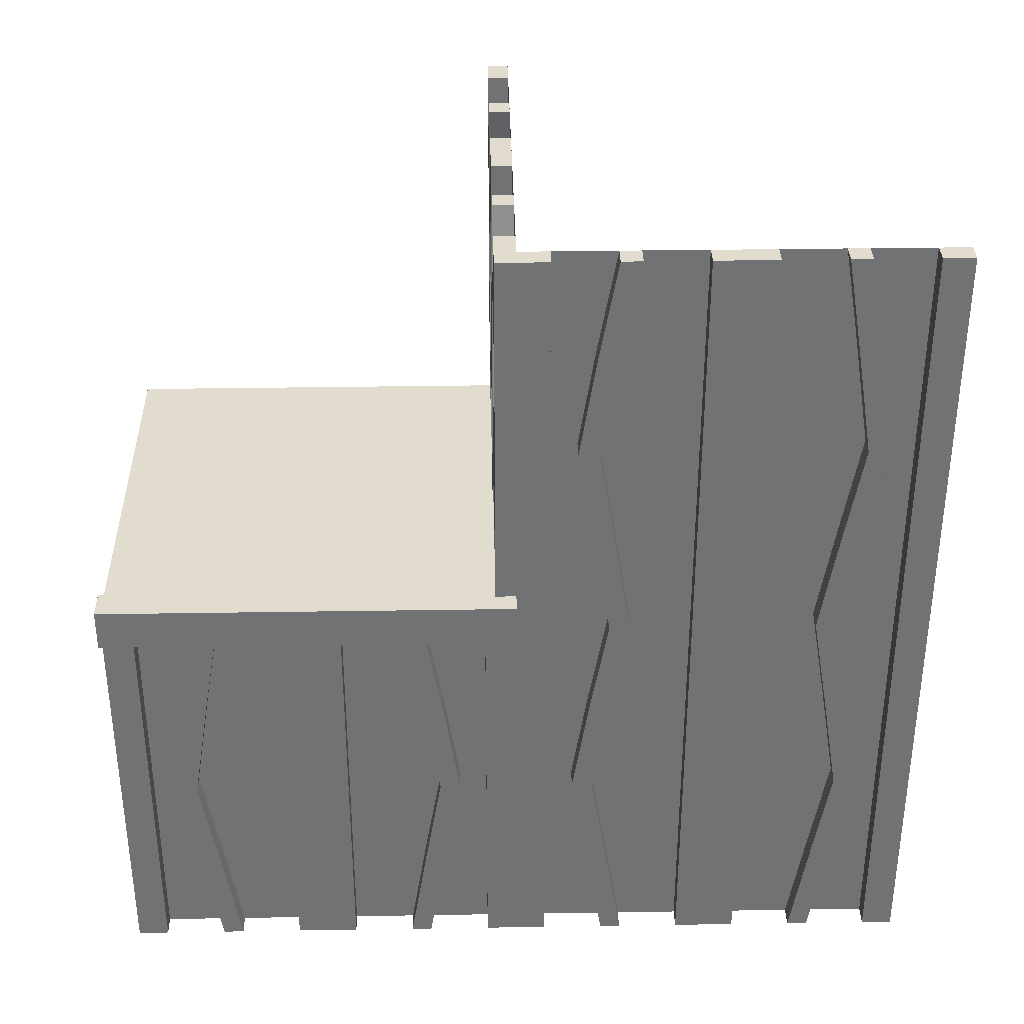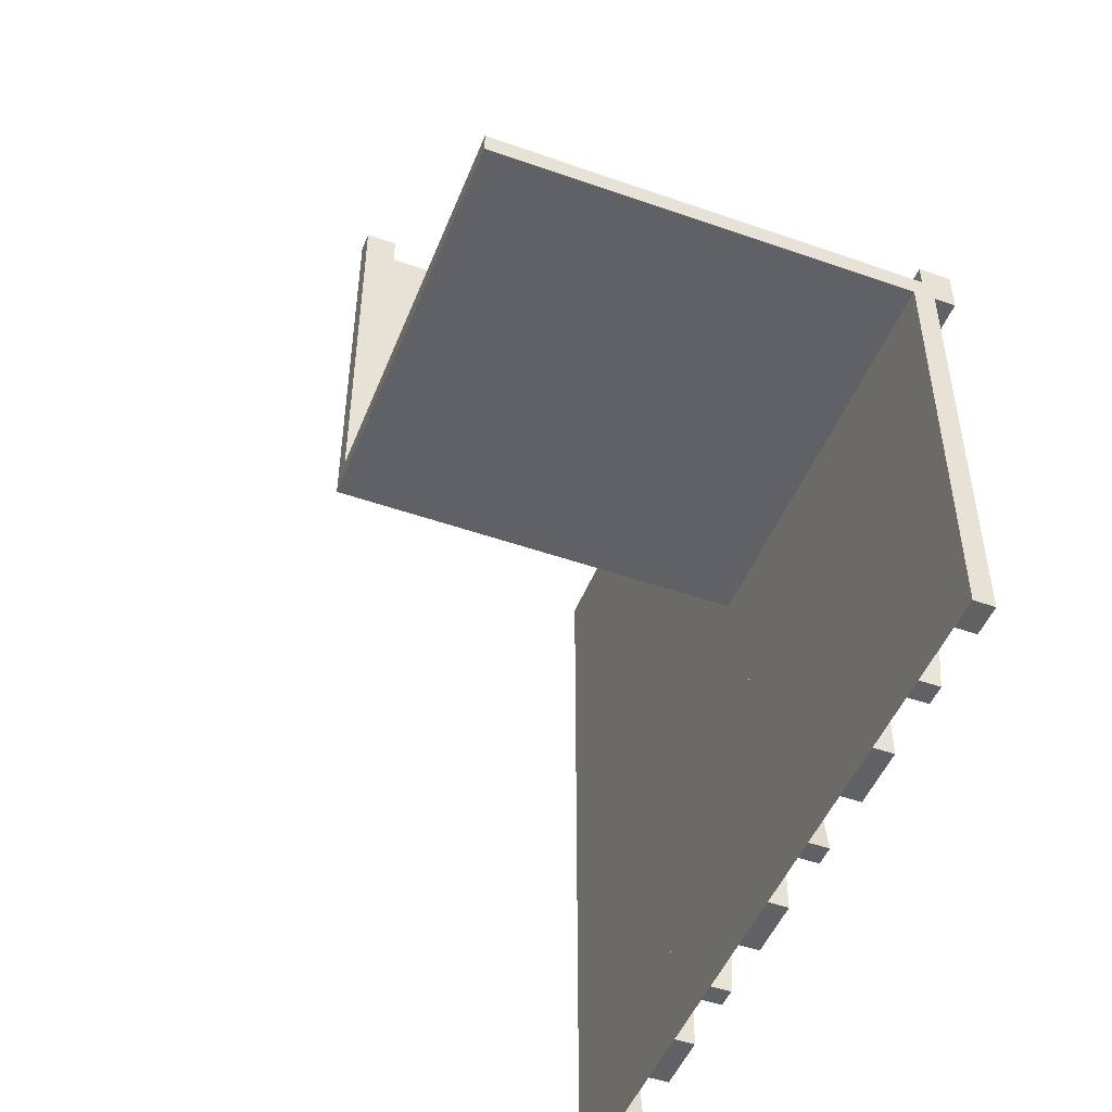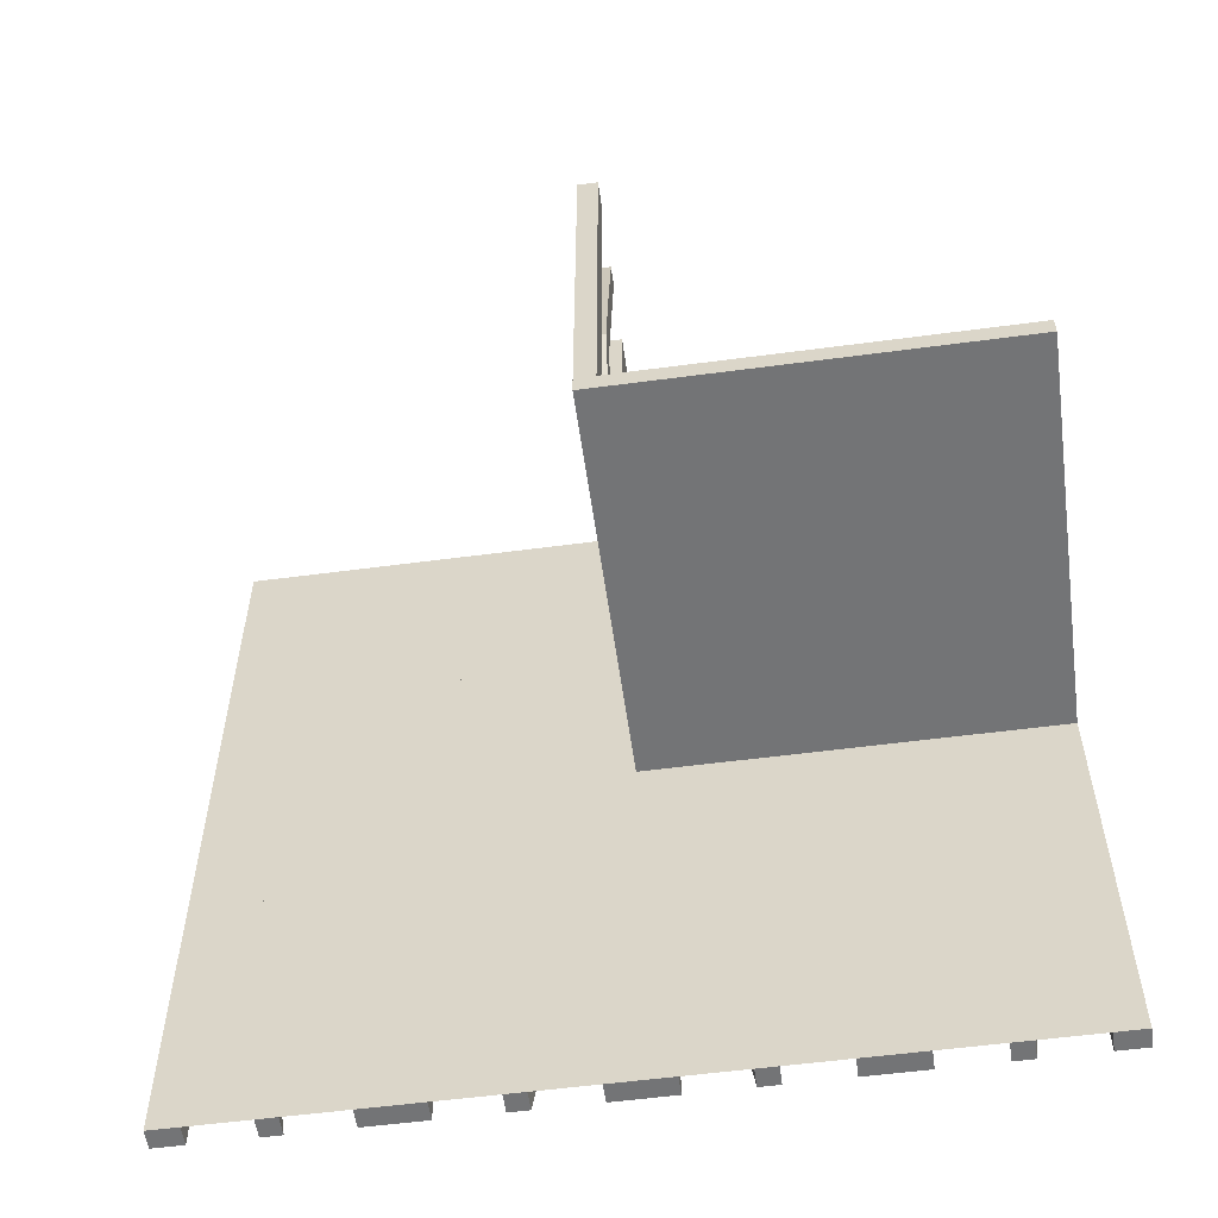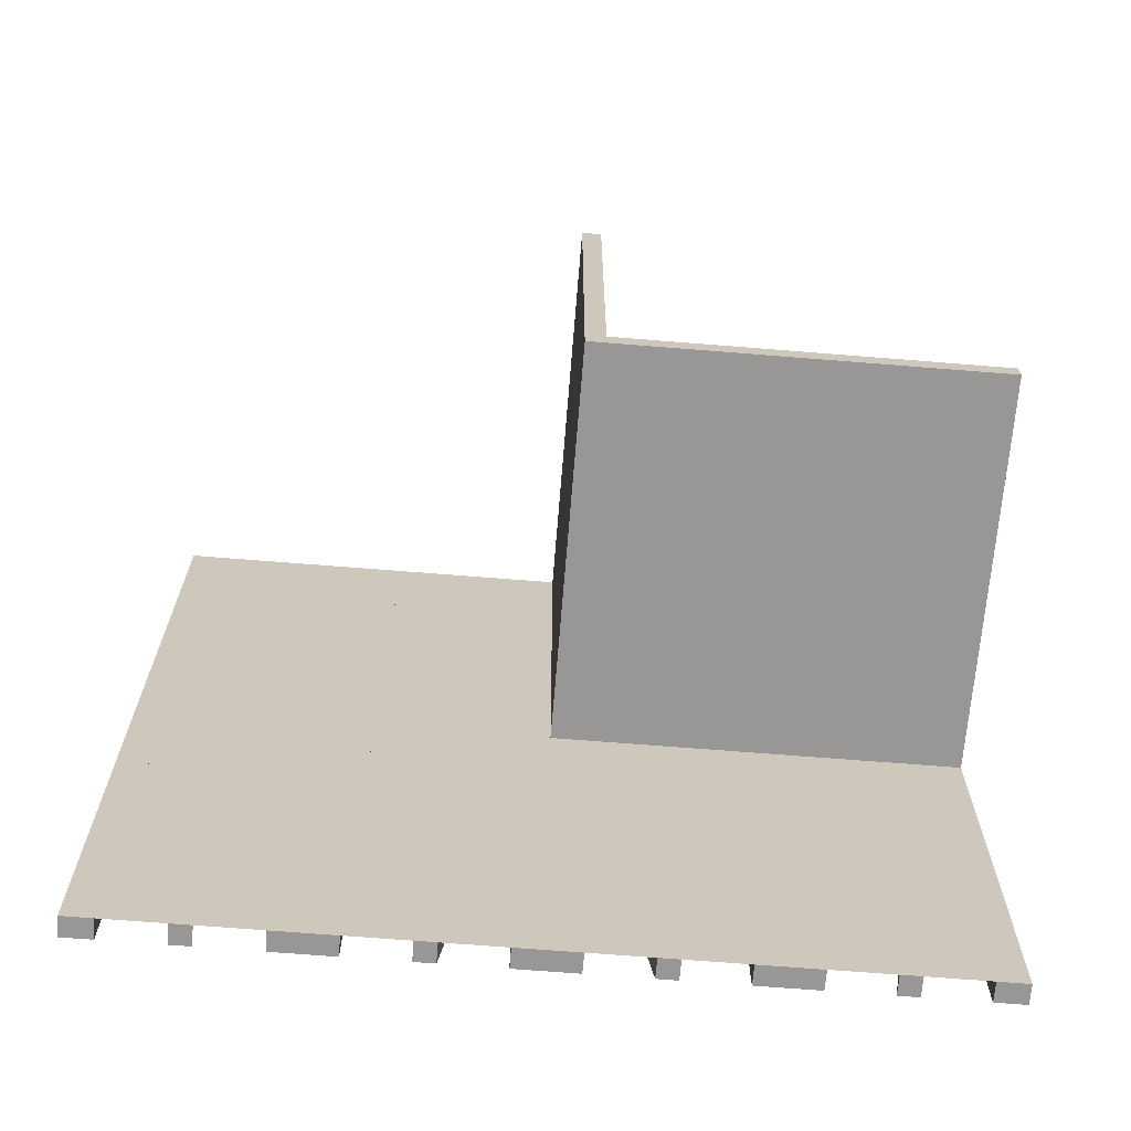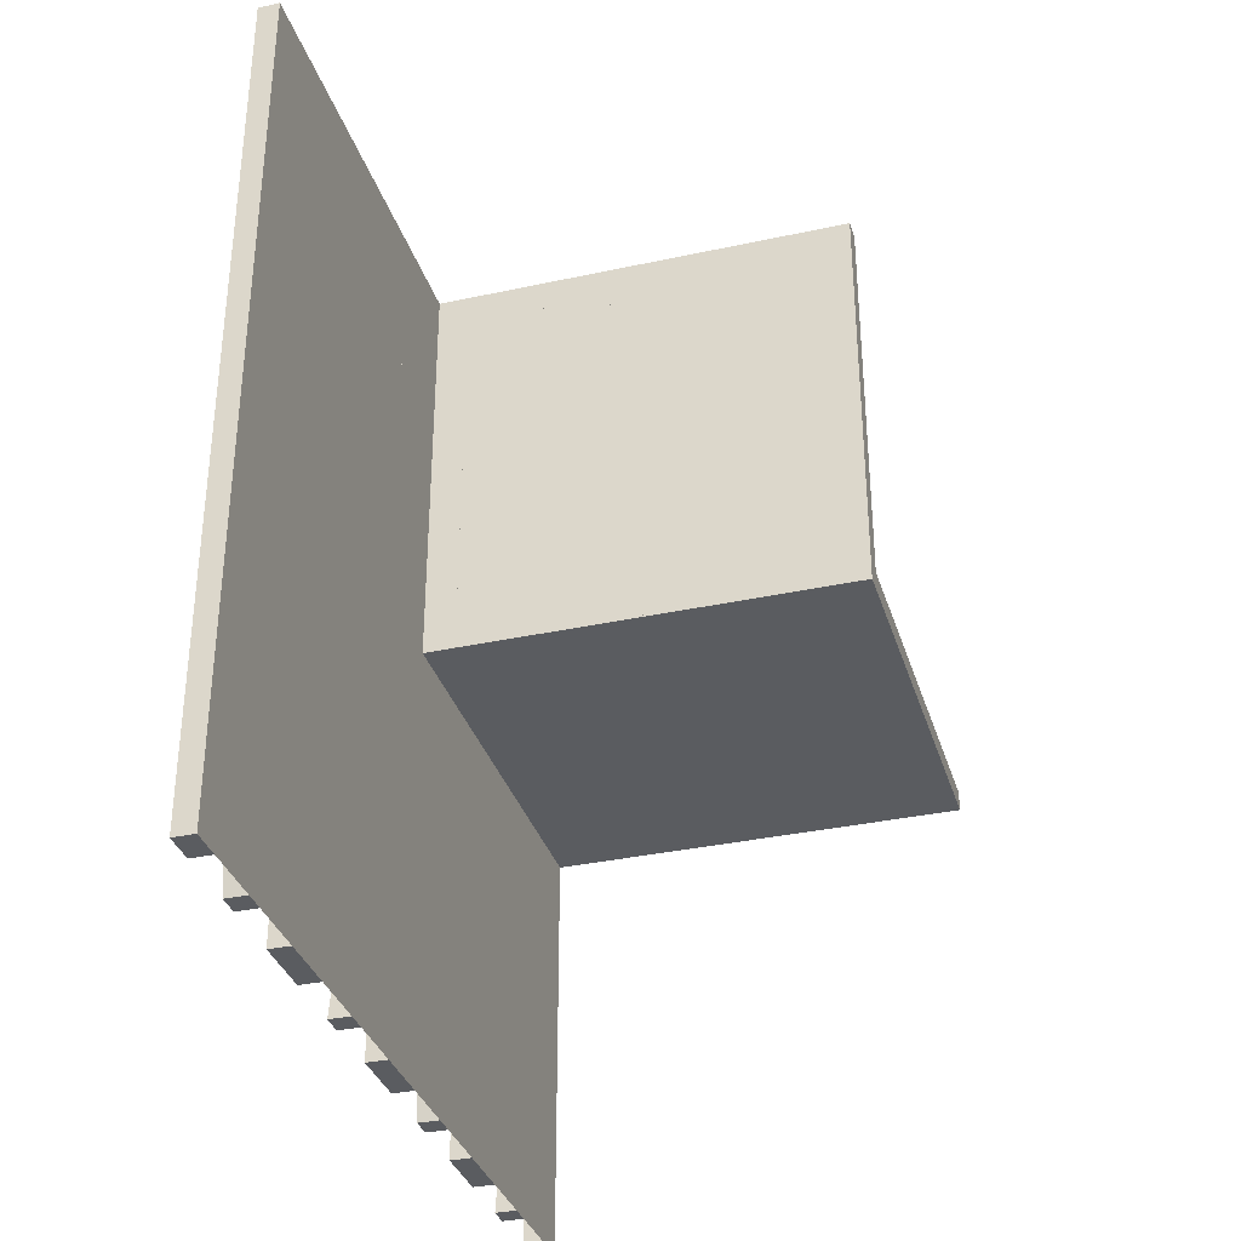
<metadata>
{"format":"obj","ext":"obj","renderer":"f3d","projection":"perspective","resolution":1024,"background":"white","views":[{"elev":34.6,"azim":88.8,"up":"+Z"},{"elev":-48.7,"azim":-21.3,"up":"+Z"},{"elev":-56.2,"azim":-82.1,"up":"+Z"},{"elev":-68.3,"azim":-94.6,"up":"+Z"},{"elev":-34.2,"azim":-163.6,"up":"+Z"}]}
</metadata>
<code>
v 0 0 0
v 0 0 -0.5
v 0 0 0.5
v 0 0.1165 0.1298
v 0 0.1165 -0.3702
v 0 -0.4098 -0.1262
v 0 0.09317 0.1238
v 0 0.09317 -0.3762
v 0 -0.1375 0
v 0 -0.1375 -0.5
v 0 0.4625 0
v 0 0.4625 -0.5
v 0 0.4625 0.5
v 0 -0.09583 -0.25
v 0 -0.1169 -0.1202
v 0 0.3875 0
v 0 0.3875 -0.5
v 0 0.3875 0.5
v 0 -0.2125 0
v 0 -0.2125 -0.5
v 0 0.4292 0.25
v 0 0.4292 -0.25
v 0 0.25 0
v 0 0.25 -0.5
v 0 0.25 0.5
v 0 0.07083 0.25
v 0 0.07083 -0.25
v 0 -0.2875 0
v 0 -0.2875 -0.5
v 0 0.1125 0
v 0 0.1125 -0.5
v 0 0.1125 0.5
v 0 -0.3831 -0.1202
v 0 -0.4042 -0.25
v 0 0.0375 0
v 0 0.0375 -0.5
v 0 0.0375 0.5
v 0 0.4068 0.1238
v 0 0.4068 -0.3762
v 0 -0.3625 0
v 0 -0.3625 -0.5
v 0 -0.09016 -0.1262
v 0 0.3835 0.1298
v 0 0.3835 -0.3702
v 0 -0.5 0
v 0 -0.5 -0.5
v 0 0.5 0
v 0 0.5 -0.5
v 0 0.5 0.5
v 0 -0.3835 -0.3702
v 0 0.09016 -0.1262
v 0 0.09016 0.3738
v 0 0.3625 0
v 0 0.3625 -0.5
v 0 0.3625 0.5
v 0 -0.4068 -0.3762
v 0 -0.0375 0
v 0 -0.0375 -0.5
v 0 0.4042 0.25
v 0 0.4042 -0.25
v 0 0.3831 -0.1202
v 0 0.3831 0.3798
v 0 -0.1125 0
v 0 -0.1125 -0.5
v 0 0.2875 0
v 0 0.2875 -0.5
v 0 0.2875 0.5
v 0 -0.07083 -0.25
v 0 -0.25 0
v 0 -0.25 -0.5
v 0 -0.4292 -0.25
v 0 0.2125 0
v 0 0.2125 -0.5
v 0 0.2125 0.5
v 0 -0.3875 0
v 0 -0.3875 -0.5
v 0 0.1169 -0.1202
v 0 0.1169 0.3798
v 0 0.09583 0.25
v 0 0.09583 -0.25
v 0 -0.4625 0
v 0 -0.4625 -0.5
v 0 0.1375 0
v 0 0.1375 -0.5
v 0 0.1375 0.5
v 0 -0.09317 -0.3762
v 0 0.4098 -0.1262
v 0 0.4098 0.3738
v 0 -0.1165 -0.3702
v -0.4098 0 0.3738
v -0.4098 -0.025 0.3738
v -0.1375 0 0
v -0.1375 0 0.5
v -0.1375 -0.025 0
v -0.1375 -0.025 0.5
v -0.09583 0 0.25
v -0.09583 -0.025 0.25
v -0.1169 0 0.3798
v -0.1169 -0.025 0.3798
v -0.2125 0 0
v -0.2125 0 0.5
v -0.2125 -0.025 0
v -0.2125 -0.025 0.5
v 0.05 0 0
v 0.05 0 0.05
v 0.05 -0.5 0
v 0.05 -0.5 0.05
v -0.2875 0 0
v -0.2875 0 0.5
v -0.2875 -0.025 0
v -0.2875 -0.025 0.5
v -0.3831 0 0.3798
v -0.3831 -0.025 0.3798
v -0.4042 0 0.25
v -0.4042 -0.025 0.25
v -0.3625 0 0
v -0.3625 0 0.5
v -0.3625 -0.025 0
v -0.3625 -0.025 0.5
v -0.09016 0 0.3738
v -0.09016 -0.025 0.3738
v -0.5 0 0
v -0.5 0 0.5
v -0.5 0 0.025
v -0.5 -0.025 0
v -0.5 -0.025 0.5
v -0.5 -0.5 0
v -0.5 -0.5 0.025
v -0.3835 0 0.1298
v -0.3835 -0.025 0.1298
v -0.4068 0 0.1238
v -0.4068 -0.025 0.1238
v -0.0375 0 0
v -0.0375 0 0.5
v -0.0375 -0.025 0
v -0.0375 -0.025 0.5
v 0.025 0 0
v 0.025 0 -0.5
v 0.025 0.1165 0.1298
v 0.025 0.1165 -0.3702
v 0.025 -0.4098 -0.1262
v 0.025 0.09317 0.1238
v 0.025 0.09317 -0.3762
v 0.025 -0.1375 0
v 0.025 -0.1375 -0.5
v 0.025 0.4625 0
v 0.025 0.4625 -0.5
v 0.025 0.4625 0.5
v 0.025 -0.09583 -0.25
v 0.025 -0.1169 -0.1202
v 0.025 0.3875 0
v 0.025 0.3875 -0.5
v 0.025 0.3875 0.5
v 0.025 -0.2125 0
v 0.025 -0.2125 -0.5
v 0.025 0.4292 0.25
v 0.025 0.4292 -0.25
v 0.025 0.25 0
v 0.025 0.25 -0.5
v 0.025 0.25 0.5
v 0.025 0.07083 0.25
v 0.025 0.07083 -0.25
v 0.025 -0.2875 0
v 0.025 -0.2875 -0.5
v 0.025 0.1125 0
v 0.025 0.1125 -0.5
v 0.025 0.1125 0.5
v 0.025 -0.3831 -0.1202
v 0.025 -0.025 0
v 0.025 -0.025 0.5
v 0.025 -0.4042 -0.25
v 0.025 0.0375 0
v 0.025 0.0375 -0.5
v 0.025 0.0375 0.5
v 0.025 0.4068 0.1238
v 0.025 0.4068 -0.3762
v 0.025 -0.3625 0
v 0.025 -0.3625 -0.5
v 0.025 -0.09016 -0.1262
v 0.025 0.3835 0.1298
v 0.025 0.3835 -0.3702
v 0.025 -0.5 0
v 0.025 -0.5 -0.5
v 0.025 0.5 0
v 0.025 0.5 -0.5
v 0.025 0.5 0.5
v 0.025 -0.3835 -0.3702
v 0.025 0.09016 -0.1262
v 0.025 0.09016 0.3738
v 0.025 0.3625 0
v 0.025 0.3625 -0.5
v 0.025 0.3625 0.5
v 0.025 -0.4068 -0.3762
v 0.025 -0.0375 0
v 0.025 -0.0375 -0.5
v 0.025 0.4042 0.25
v 0.025 0.4042 -0.25
v 0.025 0.3831 -0.1202
v 0.025 0.3831 0.3798
v 0.025 -0.1125 0
v 0.025 -0.1125 -0.5
v 0.025 0.2875 0
v 0.025 0.2875 -0.5
v 0.025 0.2875 0.5
v 0.025 -0.07083 -0.25
v 0.025 -0.25 0
v 0.025 -0.25 -0.5
v 0.025 -0.4292 -0.25
v 0.025 0.2125 0
v 0.025 0.2125 -0.5
v 0.025 0.2125 0.5
v 0.025 -0.3875 0
v 0.025 -0.3875 -0.5
v 0.025 0.1169 -0.1202
v 0.025 0.1169 0.3798
v 0.025 0.09583 0.25
v 0.025 0.09583 -0.25
v 0.025 -0.4625 0
v 0.025 -0.4625 -0.5
v 0.025 0.1375 0
v 0.025 0.1375 -0.5
v 0.025 0.1375 0.5
v 0.025 -0.09317 -0.3762
v 0.025 0.4098 -0.1262
v 0.025 0.4098 0.3738
v 0.025 -0.1165 -0.3702
v -0.1125 0 0
v -0.1125 0 0.5
v -0.1125 -0.025 0
v -0.1125 -0.025 0.5
v -0.07083 0 0.25
v -0.07083 -0.025 0.25
v -0.25 0 0
v -0.25 0 0.5
v -0.25 -0.025 0
v -0.25 -0.025 0.5
v -0.4292 0 0.25
v -0.4292 -0.025 0.25
v 0.0125 0 0.05
v 0.0125 0 0.025
v 0.0125 -0.5 0.05
v 0.0125 -0.5 0.025
v -0.3875 0 0
v -0.3875 0 0.5
v -0.3875 -0.025 0
v -0.3875 -0.025 0.5
v -0.4625 0 0
v -0.4625 0 0.5
v -0.4625 -0.025 0
v -0.4625 -0.025 0.5
v -0.09317 0 0.1238
v -0.09317 -0.025 0.1238
v -0.1165 0 0.1298
v -0.1165 -0.025 0.1298
f 239 240 242
f 242 241 239
f 124 128 242
f 242 240 124
f 242 128 127
f 127 106 242
f 241 242 107
f 106 107 242
f 239 241 107
f 107 105 239
f 124 122 127
f 127 128 124
f 107 106 104
f 104 105 107
f 124 240 122
f 104 122 240
f 239 105 240
f 104 240 105
f 122 104 106
f 106 127 122
f 58 195 194
f 194 57 58
f 195 138 137
f 137 194 195
f 138 2 1
f 1 137 138
f 2 58 57
f 57 1 2
f 195 58 2
f 2 138 195
f 194 1 57
f 1 194 137
f 75 212 177
f 177 40 75
f 193 56 76
f 76 213 193
f 56 193 208
f 208 71 56
f 212 75 6
f 6 141 212
f 141 6 71
f 71 208 141
f 41 178 213
f 213 76 41
f 168 33 40
f 40 177 168
f 33 168 171
f 171 34 33
f 178 41 50
f 50 187 178
f 187 50 34
f 34 171 187
f 187 171 193
f 141 208 171
f 193 171 208
f 171 168 141
f 213 187 193
f 213 178 187
f 177 212 168
f 168 212 141
f 50 56 34
f 6 34 71
f 56 71 34
f 34 6 33
f 76 56 50
f 76 50 41
f 40 33 75
f 33 6 75
f 82 46 45
f 45 81 82
f 46 183 182
f 182 45 46
f 183 219 218
f 218 182 183
f 219 82 81
f 81 218 219
f 46 82 219
f 219 183 46
f 45 218 81
f 218 45 182
f 200 63 9
f 9 144 200
f 86 223 201
f 201 64 86
f 223 86 68
f 68 205 223
f 63 200 179
f 179 42 63
f 42 179 205
f 205 68 42
f 145 10 64
f 64 201 145
f 15 150 144
f 144 9 15
f 150 15 14
f 14 149 150
f 10 145 226
f 226 89 10
f 89 226 149
f 149 14 89
f 89 14 86
f 42 68 14
f 86 14 68
f 14 15 42
f 64 89 86
f 64 10 89
f 9 63 15
f 15 63 42
f 226 223 149
f 179 149 205
f 223 205 149
f 149 179 150
f 201 223 226
f 201 226 145
f 144 150 200
f 150 179 200
f 70 29 28
f 28 69 70
f 29 164 163
f 163 28 29
f 164 207 206
f 206 163 164
f 207 70 69
f 69 206 207
f 29 70 207
f 207 164 29
f 28 206 69
f 206 28 163
f 20 70 69
f 69 19 20
f 70 207 206
f 206 69 70
f 207 155 154
f 154 206 207
f 155 20 19
f 19 154 155
f 70 20 155
f 155 207 70
f 69 154 19
f 154 69 206
f 2 46 45
f 45 1 2
f 45 127 122
f 122 1 45
f 36 173 172
f 172 35 36
f 173 138 137
f 137 172 173
f 138 2 1
f 1 137 138
f 2 36 35
f 35 1 2
f 173 36 2
f 2 138 173
f 172 1 35
f 1 172 137
f 16 151 190
f 190 53 16
f 176 39 17
f 17 152 176
f 39 176 157
f 157 22 39
f 151 16 87
f 87 224 151
f 224 87 22
f 22 157 224
f 54 191 152
f 152 17 54
f 198 61 53
f 53 190 198
f 61 198 197
f 197 60 61
f 191 54 44
f 44 181 191
f 181 44 60
f 60 197 181
f 181 197 176
f 224 157 197
f 176 197 157
f 197 198 224
f 152 181 176
f 152 191 181
f 190 151 198
f 198 151 224
f 44 39 60
f 87 60 22
f 39 22 60
f 60 87 61
f 17 39 44
f 17 44 54
f 53 61 16
f 61 87 16
f 12 48 47
f 47 11 12
f 48 185 184
f 184 47 48
f 185 147 146
f 146 184 185
f 147 12 11
f 11 146 147
f 48 12 147
f 147 185 48
f 47 146 11
f 146 47 184
f 165 30 83
f 83 220 165
f 8 143 166
f 166 31 8
f 143 8 27
f 27 162 143
f 30 165 188
f 188 51 30
f 51 188 162
f 162 27 51
f 221 84 31
f 31 166 221
f 77 214 220
f 220 83 77
f 214 77 80
f 80 217 214
f 84 221 140
f 140 5 84
f 5 140 217
f 217 80 5
f 5 80 8
f 51 27 80
f 8 80 27
f 80 77 51
f 31 5 8
f 31 84 5
f 83 30 77
f 77 30 51
f 140 143 217
f 188 217 162
f 143 162 217
f 217 188 214
f 166 143 140
f 166 140 221
f 220 214 165
f 214 188 165
f 24 66 65
f 65 23 24
f 66 203 202
f 202 65 66
f 203 159 158
f 158 202 203
f 159 24 23
f 23 158 159
f 66 24 159
f 159 203 66
f 65 158 23
f 158 65 202
f 73 24 23
f 23 72 73
f 24 159 158
f 158 23 24
f 159 210 209
f 209 158 159
f 210 73 72
f 72 209 210
f 24 73 210
f 210 159 24
f 23 209 72
f 209 23 158
f 2 48 47
f 47 1 2
f 3 1 47
f 47 49 3
f 123 3 1
f 1 122 123
f 3 1 35
f 35 37 3
f 37 35 172
f 172 174 37
f 134 133 1
f 1 3 134
f 136 135 133
f 133 134 136
f 174 172 169
f 169 170 174
f 170 169 135
f 135 136 170
f 1 133 135
f 169 172 1
f 35 1 172
f 135 169 1
f 3 136 134
f 170 3 174
f 37 174 3
f 136 3 170
f 18 153 192
f 192 55 18
f 175 38 16
f 16 151 175
f 38 175 156
f 156 21 38
f 153 18 88
f 88 225 153
f 225 88 21
f 21 156 225
f 53 190 151
f 151 16 53
f 199 62 55
f 55 192 199
f 62 199 196
f 196 59 62
f 190 53 43
f 43 180 190
f 180 43 59
f 59 196 180
f 180 196 175
f 225 156 196
f 175 196 156
f 196 199 225
f 151 180 175
f 151 190 180
f 192 153 199
f 199 153 225
f 43 38 59
f 88 59 21
f 38 21 59
f 59 88 62
f 16 38 43
f 16 43 53
f 55 62 18
f 62 88 18
f 11 47 49
f 49 13 11
f 47 184 186
f 186 49 47
f 184 146 148
f 148 186 184
f 146 11 13
f 13 148 146
f 47 11 146
f 146 184 47
f 49 148 13
f 148 49 186
f 167 32 85
f 85 222 167
f 7 142 165
f 165 30 7
f 142 7 26
f 26 161 142
f 32 167 189
f 189 52 32
f 52 189 161
f 161 26 52
f 220 83 30
f 30 165 220
f 78 215 222
f 222 85 78
f 215 78 79
f 79 216 215
f 83 220 139
f 139 4 83
f 4 139 216
f 216 79 4
f 4 79 7
f 52 26 79
f 7 79 26
f 79 78 52
f 30 4 7
f 30 83 4
f 85 32 78
f 78 32 52
f 139 142 216
f 189 216 161
f 142 161 216
f 216 189 215
f 165 142 139
f 165 139 220
f 222 215 167
f 215 189 167
f 23 65 67
f 67 25 23
f 65 202 204
f 204 67 65
f 202 158 160
f 160 204 202
f 158 23 25
f 25 160 158
f 65 23 158
f 158 202 65
f 67 160 25
f 160 67 204
f 72 23 25
f 25 74 72
f 23 158 160
f 160 25 23
f 158 209 211
f 211 160 158
f 209 72 74
f 74 211 209
f 23 72 209
f 209 158 23
f 25 211 74
f 211 25 160
f 228 230 95
f 95 93 228
f 252 251 227
f 227 229 252
f 251 252 232
f 232 231 251
f 230 228 120
f 120 121 230
f 121 120 231
f 231 232 121
f 92 94 229
f 229 227 92
f 99 98 93
f 93 95 99
f 98 99 97
f 97 96 98
f 94 92 253
f 253 254 94
f 254 253 96
f 96 97 254
f 254 97 252
f 121 232 97
f 252 97 232
f 97 99 121
f 229 254 252
f 229 94 254
f 95 230 99
f 99 230 121
f 253 251 96
f 120 96 231
f 251 231 96
f 96 120 98
f 227 251 253
f 227 253 92
f 93 98 228
f 98 120 228
f 246 244 117
f 117 119 246
f 131 132 245
f 245 243 131
f 132 131 237
f 237 238 132
f 244 246 91
f 91 90 244
f 90 91 238
f 238 237 90
f 118 116 243
f 243 245 118
f 112 113 119
f 119 117 112
f 113 112 114
f 114 115 113
f 116 118 130
f 130 129 116
f 129 130 115
f 115 114 129
f 129 114 131
f 90 237 114
f 131 114 237
f 114 112 90
f 243 129 131
f 243 116 129
f 117 244 112
f 112 244 90
f 130 132 115
f 91 115 238
f 132 238 115
f 115 91 113
f 245 132 130
f 245 130 118
f 119 113 246
f 113 91 246
f 233 100 101
f 101 234 233
f 100 102 103
f 103 101 100
f 102 235 236
f 236 103 102
f 235 233 234
f 234 236 235
f 100 233 235
f 235 102 100
f 101 236 234
f 236 101 103
f 108 233 234
f 234 109 108
f 233 235 236
f 236 234 233
f 235 110 111
f 111 236 235
f 110 108 109
f 109 111 110
f 233 108 110
f 110 235 233
f 234 111 109
f 111 234 236
f 122 247 248
f 248 123 122
f 247 249 250
f 250 248 247
f 249 125 126
f 126 250 249
f 125 122 123
f 123 126 125
f 247 122 125
f 125 249 247
f 248 126 123
f 126 248 250

</code>
